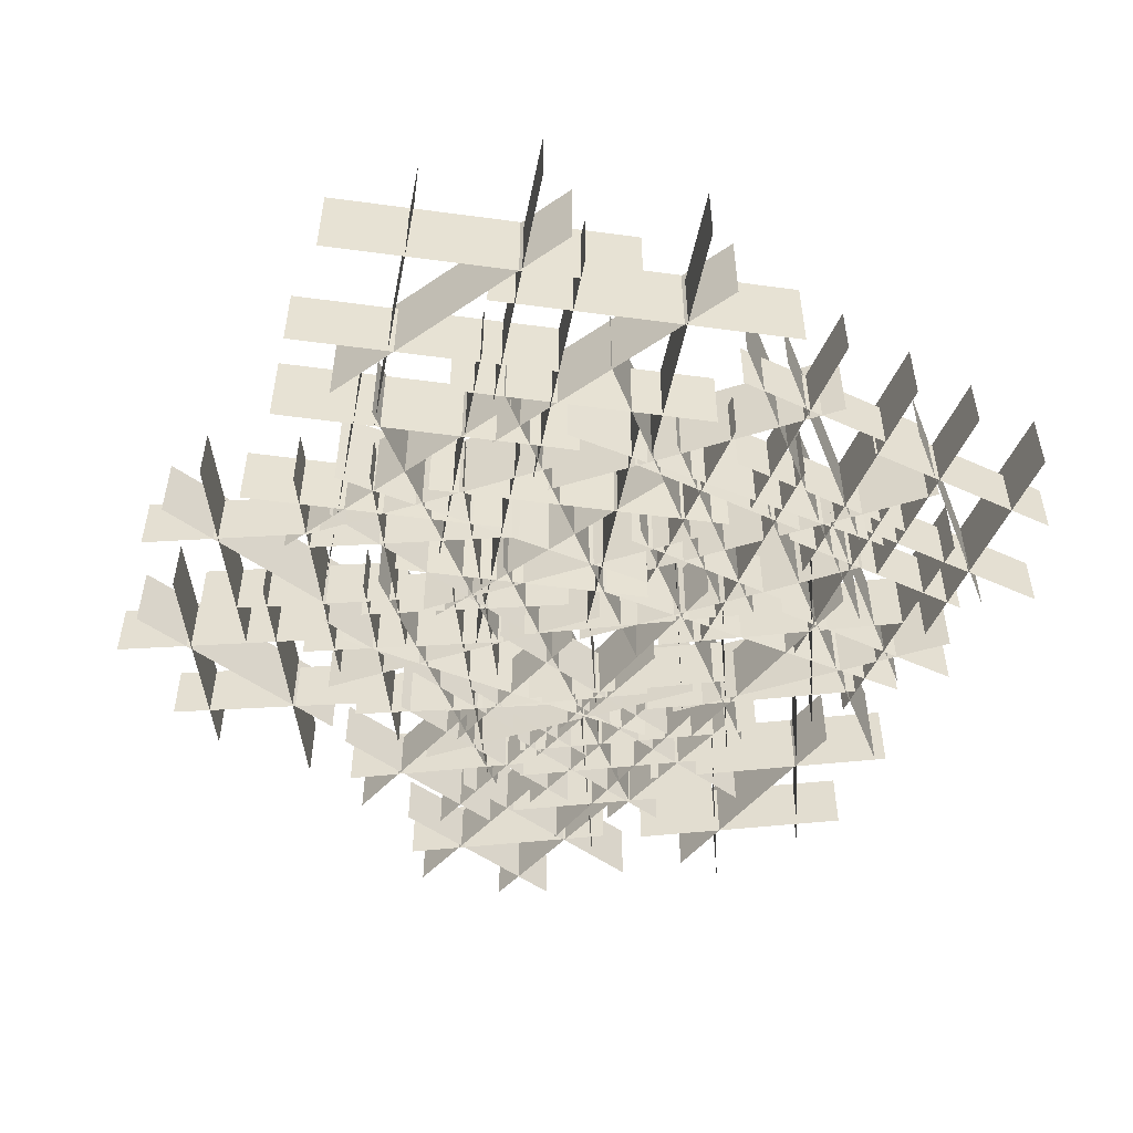
<metadata>
{"format":"obj","ext":"obj","renderer":"f3d","projection":"perspective","resolution":1024,"background":"white","views":[{"elev":-51.0,"azim":-38.3,"up":"+Y"}]}
</metadata>
<code>
o mc_mtl_grass_lawn_cut_lite
v 29.17 19.66 -39.86
v 29.17 -0.05141 26.56
v 29.17 -0.0514 -39.86
v 29.17 19.66 26.56
v 29.17 -0.05141 26.56
v 29.17 19.66 -39.86
v -1.1 20 -17.65
v 48.04 -0.0472 31.49
v -1.1 -0.04719 -17.65
v 48.04 20 31.49
v 48.04 -0.0472 31.49
v -1.1 20 -17.65
v 42.37 16.85 -38.21
v 3.525 -0.04407 4.943
v 42.37 -0.04406 -38.21
v 3.525 16.85 4.943
v 3.525 -0.04407 4.943
v 42.37 16.85 -38.21
v 12.27 17.15 -38.53
v 54.66 -0.04045 3.855
v 12.27 -0.04045 -38.53
v 54.66 17.15 3.855
v 54.66 -0.04045 3.855
v 12.27 17.15 -38.53
v 52.9 16.85 -12.82
v 14.05 -0.04407 30.33
v 52.9 -0.04406 -12.82
v 14.05 16.85 30.33
v 14.05 -0.04407 30.33
v 52.9 16.85 -12.82
v 61.16 19.66 -19.5
v 61.16 -0.05141 46.91
v 61.16 -0.0514 -19.5
v 61.16 19.66 46.91
v 61.16 -0.05141 46.91
v 61.16 19.66 -19.5
v 30.89 20 2.708
v 80.03 -0.0472 51.85
v 30.89 -0.04719 2.708
v 80.03 20 51.85
v 80.03 -0.0472 51.85
v 30.89 20 2.708
v 74.36 16.85 -17.85
v 35.51 -0.04407 25.3
v 74.36 -0.04406 -17.85
v 35.51 16.85 25.3
v 35.51 -0.04407 25.3
v 74.36 16.85 -17.85
v 44.26 17.15 -18.17
v 86.65 -0.04045 24.21
v 44.26 -0.04045 -18.17
v 86.65 17.15 24.21
v 86.65 -0.04045 24.21
v 44.26 17.15 -18.17
v 84.89 16.85 7.537
v 46.04 -0.04407 50.69
v 84.89 -0.04407 7.537
v 46.04 16.85 50.69
v 46.04 -0.04407 50.69
v 84.89 16.85 7.537
v 55.7 19.66 -76.34
v 55.7 -0.05141 -9.92
v 55.7 -0.0514 -76.34
v 55.7 19.66 -9.92
v 55.7 -0.05141 -9.92
v 55.7 19.66 -76.34
v 25.43 20 -54.13
v 74.57 -0.04719 -4.987
v 25.43 -0.04719 -54.13
v 74.57 20 -4.987
v 74.57 -0.04719 -4.987
v 25.43 20 -54.13
v 68.9 16.85 -74.68
v 30.06 -0.04406 -31.53
v 68.9 -0.04405 -74.68
v 30.06 16.85 -31.53
v 30.06 -0.04406 -31.53
v 68.9 16.85 -74.68
v 38.81 17.15 -75.01
v 81.19 -0.04045 -32.62
v 38.81 -0.04044 -75.01
v 81.19 17.15 -32.62
v 81.19 -0.04045 -32.62
v 38.81 17.15 -75.01
v 79.43 16.85 -49.3
v 40.59 -0.04406 -6.148
v 79.43 -0.04406 -49.3
v 40.59 16.85 -6.148
v 40.59 -0.04406 -6.148
v 79.43 16.85 -49.3
v 93.09 19.66 -61.28
v 93.09 -0.05141 5.137
v 93.09 -0.0514 -61.28
v 93.09 19.66 5.137
v 93.09 -0.05141 5.137
v 93.09 19.66 -61.28
v 62.82 20 -39.07
v 112 -0.04719 10.07
v 62.82 -0.04719 -39.07
v 112 20 10.07
v 112 -0.04719 10.07
v 62.82 20 -39.07
v 106.3 16.85 -59.62
v 67.44 -0.04406 -16.48
v 106.3 -0.04406 -59.62
v 67.44 16.85 -16.48
v 67.44 -0.04406 -16.48
v 106.3 16.85 -59.62
v 76.19 17.15 -59.95
v 118.6 -0.04045 -17.56
v 76.19 -0.04045 -59.95
v 118.6 17.15 -17.56
v 118.6 -0.04045 -17.56
v 76.19 17.15 -59.95
v 116.8 16.85 -34.24
v 77.97 -0.04407 8.909
v 116.8 -0.04406 -34.24
v 77.97 16.85 8.909
v 77.97 -0.04407 8.909
v 116.8 16.85 -34.24
v 38.08 18.5 101.2
v 92.21 -0.04839 69.96
v 38.08 -0.0484 101.2
v 92.21 18.5 69.96
v 92.21 -0.04839 69.96
v 38.08 18.5 101.2
v 70.43 18.83 115.4
v 87.35 -0.04442 52.26
v 70.43 -0.04443 115.4
v 87.35 18.83 52.26
v 87.35 -0.04442 52.26
v 70.43 18.83 115.4
v 33.22 15.86 89.67
v 86.66 -0.04149 101
v 33.22 -0.04148 89.67
v 86.66 15.86 101
v 86.66 -0.04149 101
v 33.22 15.86 89.67
v 47.11 16.14 114.4
v 61.72 -0.03808 59.87
v 47.11 -0.03809 114.4
v 61.72 16.14 59.87
v 61.72 -0.03808 59.87
v 47.11 16.14 114.4
v 48.95 15.86 69.15
v 102.4 -0.04148 80.5
v 48.95 -0.04148 69.15
v 102.4 15.86 80.5
v 102.4 -0.04148 80.5
v 48.95 15.86 69.15
v 39.62 18.5 65.56
v 93.75 -0.04839 34.3
v 39.62 -0.04839 65.56
v 93.75 18.5 34.3
v 93.75 -0.04839 34.3
v 39.62 18.5 65.56
v 71.96 18.83 79.78
v 88.89 -0.04442 16.6
v 71.96 -0.04443 79.78
v 88.89 18.83 16.6
v 88.89 -0.04442 16.6
v 71.96 18.83 79.78
v 34.75 15.86 54.02
v 88.2 -0.04148 65.38
v 34.75 -0.04148 54.02
v 88.2 15.86 65.38
v 88.2 -0.04148 65.38
v 34.75 15.86 54.02
v 48.65 16.14 78.7
v 63.25 -0.03807 24.21
v 48.65 -0.03808 78.7
v 63.25 16.14 24.21
v 63.25 -0.03807 24.21
v 48.65 16.14 78.7
v 50.49 15.86 33.49
v 103.9 -0.04148 44.85
v 50.49 -0.04148 33.49
v 103.9 15.86 44.85
v 103.9 -0.04148 44.85
v 50.49 15.86 33.49
v -4.139 18.5 96.75
v 50 -0.04839 65.5
v -4.139 -0.0484 96.75
v 50 18.5 65.5
v 50 -0.04839 65.5
v -4.139 18.5 96.75
v 28.21 18.83 111
v 45.14 -0.04442 47.79
v 28.21 -0.04443 111
v 45.14 18.83 47.79
v 45.14 -0.04442 47.79
v 28.21 18.83 111
v -9.002 15.86 85.21
v 44.45 -0.04149 96.57
v -9.002 -0.04148 85.21
v 44.45 15.86 96.57
v 44.45 -0.04149 96.57
v -9.002 15.86 85.21
v 4.896 16.14 109.9
v 19.5 -0.03808 55.4
v 4.896 -0.03809 109.9
v 19.5 16.14 55.4
v 19.5 -0.03808 55.4
v 4.896 16.14 109.9
v 6.734 15.86 64.68
v 60.18 -0.04148 76.04
v 6.734 -0.04148 64.68
v 60.18 15.86 76.04
v 60.18 -0.04148 76.04
v 6.734 15.86 64.68
v -9.458 18.5 59.19
v 44.68 -0.04839 27.94
v -9.458 -0.04839 59.19
v 44.68 18.5 27.94
v 44.68 -0.04839 27.94
v -9.458 18.5 59.19
v 22.89 18.83 73.41
v 39.82 -0.04442 10.24
v 22.89 -0.04443 73.41
v 39.82 18.83 10.24
v 39.82 -0.04442 10.24
v 22.89 18.83 73.41
v -14.32 15.86 47.66
v 39.13 -0.04148 59.01
v -14.32 -0.04148 47.66
v 39.13 15.86 59.01
v 39.13 -0.04148 59.01
v -14.32 15.86 47.66
v -0.4229 16.14 72.34
v 14.18 -0.03807 17.85
v -0.4229 -0.03808 72.34
v 14.18 16.14 17.85
v 14.18 -0.03807 17.85
v -0.4229 16.14 72.34
v 1.414 15.86 27.13
v 54.86 -0.04148 38.48
v 1.414 -0.04148 27.13
v 54.86 15.86 38.48
v 54.86 -0.04148 38.48
v 1.414 15.86 27.13
v -90.94 23.13 16.27
v -70.72 -0.06049 91.74
v -90.94 -0.06048 16.27
v -70.72 23.13 91.74
v -70.72 -0.06049 91.74
v -90.94 23.13 16.27
v -118.6 23.53 50.72
v -47.77 -0.05553 91.6
v -118.6 -0.05553 50.72
v -47.77 23.53 91.6
v -47.77 -0.05553 91.6
v -118.6 23.53 50.72
v -75.44 19.82 14.13
v -106.4 -0.05185 74.99
v -75.44 -0.05184 14.13
v -106.4 19.82 74.99
v -106.4 -0.05185 74.99
v -75.44 19.82 14.13
v -109.7 20.17 22.92
v -48.67 -0.0476 58.18
v -109.7 -0.04759 22.92
v -48.67 20.17 58.18
v -48.67 -0.0476 58.18
v -109.7 20.17 22.92
v -55.74 19.82 39.77
v -86.75 -0.05185 100.6
v -55.74 -0.05184 39.77
v -86.75 19.82 100.6
v -86.75 -0.05185 100.6
v -55.74 19.82 39.77
v -48.39 23.13 29.66
v -28.17 -0.06049 105.1
v -48.39 -0.06048 29.66
v -28.17 23.13 105.1
v -28.17 -0.06049 105.1
v -48.39 23.13 29.66
v -76.02 23.53 64.12
v -5.221 -0.05553 105
v -76.02 -0.05553 64.12
v -5.221 23.53 105
v -5.221 -0.05553 105
v -76.02 23.53 64.12
v -32.89 19.82 27.52
v -63.89 -0.05185 88.38
v -32.89 -0.05184 27.52
v -63.89 19.82 88.38
v -63.89 -0.05185 88.38
v -32.89 19.82 27.52
v -67.19 20.17 36.32
v -6.115 -0.0476 71.58
v -67.19 -0.04759 36.32
v -6.115 20.17 71.58
v -6.115 -0.0476 71.58
v -67.19 20.17 36.32
v -13.19 19.82 53.16
v -44.19 -0.05185 114
v -13.19 -0.05185 53.16
v -44.19 19.82 114
v -44.19 -0.05185 114
v -13.19 19.82 53.16
v -71.89 23.13 -33.26
v -51.67 -0.06048 42.21
v -71.89 -0.06048 -33.26
v -51.67 23.13 42.21
v -51.67 -0.06048 42.21
v -71.89 23.13 -33.26
v -99.53 23.53 1.193
v -28.73 -0.05553 42.07
v -99.53 -0.05552 1.193
v -28.73 23.53 42.07
v -28.73 -0.05553 42.07
v -99.53 23.53 1.193
v -56.39 19.82 -35.4
v -87.39 -0.05184 25.46
v -56.39 -0.05183 -35.4
v -87.39 19.82 25.46
v -87.39 -0.05184 25.46
v -56.39 19.82 -35.4
v -90.69 20.17 -26.61
v -29.62 -0.04759 8.652
v -90.69 -0.04759 -26.61
v -29.62 20.17 8.652
v -29.62 -0.04759 8.652
v -90.69 20.17 -26.61
v -36.7 19.82 -9.761
v -67.7 -0.05185 51.1
v -36.7 -0.05184 -9.761
v -67.7 19.82 51.1
v -67.7 -0.05185 51.1
v -36.7 19.82 -9.761
v -24.83 23.13 -27.54
v -4.604 -0.06049 47.94
v -24.83 -0.06048 -27.54
v -4.604 23.13 47.94
v -4.604 -0.06049 47.94
v -24.83 23.13 -27.54
v -52.46 23.53 6.921
v 18.34 -0.05553 47.8
v -52.46 -0.05552 6.921
v 18.34 23.53 47.8
v 18.34 -0.05553 47.8
v -52.46 23.53 6.921
v -9.324 19.82 -29.67
v -40.33 -0.05184 31.19
v -9.324 -0.05183 -29.67
v -40.33 19.82 31.19
v -40.33 -0.05184 31.19
v -9.324 19.82 -29.67
v -43.62 20.17 -20.88
v 17.45 -0.04759 14.38
v -43.62 -0.04759 -20.88
v 17.45 20.17 14.38
v 17.45 -0.04759 14.38
v -43.62 20.17 -20.88
v 10.37 19.82 -4.034
v -20.63 -0.05185 56.83
v 10.37 -0.05184 -4.034
v -20.63 19.82 56.83
v -20.63 -0.05185 56.83
v 10.37 19.82 -4.034
v -34.4 27.75 44.11
v 56.17 -0.07258 68.38
v -34.4 -0.07258 44.11
v 56.17 27.75 68.38
v 56.17 -0.07258 68.38
v -34.4 27.75 44.11
v -15.17 28.24 93.5
v 69.79 -0.06663 44.45
v -15.17 -0.06664 93.5
v 69.79 28.24 44.45
v 69.79 -0.06663 44.45
v -15.17 28.24 93.5
v -27.32 23.79 26.71
v 17.33 -0.06222 95.45
v -27.32 -0.06221 26.71
v 17.33 23.79 95.45
v 17.33 -0.06222 95.45
v -27.32 23.79 26.71
v -38.76 24.21 67.64
v 34.52 -0.05711 25.33
v -38.76 -0.05712 67.64
v 34.52 24.21 25.33
v 34.52 -0.05711 25.33
v -38.76 24.21 67.64
v 11.14 23.79 21.63
v 55.79 -0.06222 90.37
v 11.14 -0.06221 21.63
v 55.79 23.79 90.37
v 55.79 -0.06222 90.37
v 11.14 23.79 21.63
v 5.049 27.75 7.926
v 95.62 -0.07258 32.19
v 5.049 -0.07258 7.926
v 95.62 27.75 32.19
v 95.62 -0.07258 32.19
v 5.049 27.75 7.926
v 24.28 28.24 57.32
v 109.2 -0.06663 8.264
v 24.28 -0.06663 57.32
v 109.2 28.24 8.264
v 109.2 -0.06663 8.264
v 24.28 28.24 57.32
v 12.13 23.79 -9.47
v 56.77 -0.06221 59.27
v 12.13 -0.06221 -9.47
v 56.77 23.79 59.27
v 56.77 -0.06221 59.27
v 12.13 23.79 -9.47
v 0.6887 24.21 31.45
v 73.97 -0.05711 -10.86
v 0.6887 -0.05711 31.45
v 73.97 24.21 -10.86
v 73.97 -0.05711 -10.86
v 0.6887 24.21 31.45
v 50.59 23.79 -14.55
v 95.24 -0.06221 54.18
v 50.59 -0.06221 -14.55
v 95.24 23.79 54.18
v 95.24 -0.06221 54.18
v 50.59 23.79 -14.55
v -74.45 27.75 -5.401
v 16.12 -0.07258 18.87
v -74.45 -0.07258 -5.401
v 16.12 27.75 18.87
v 16.12 -0.07258 18.87
v -74.45 27.75 -5.401
v -55.22 28.24 43.99
v 29.74 -0.06663 -5.063
v -55.22 -0.06663 43.99
v 29.74 28.24 -5.063
v 29.74 -0.06663 -5.063
v -55.22 28.24 43.99
v -67.37 23.79 -22.8
v -22.72 -0.06221 45.94
v -67.37 -0.0622 -22.8
v -22.72 23.79 45.94
v -22.72 -0.06221 45.94
v -67.37 23.79 -22.8
v -78.81 24.21 18.13
v -5.522 -0.05711 -24.18
v -78.81 -0.05711 18.13
v -5.522 24.21 -24.18
v -5.522 -0.05711 -24.18
v -78.81 24.21 18.13
v -28.9 23.79 -27.88
v 15.74 -0.06221 40.86
v -28.9 -0.0622 -27.88
v 15.74 23.79 40.86
v 15.74 -0.06221 40.86
v -28.9 23.79 -27.88
v -40.25 27.75 -50.88
v 50.32 -0.07257 -26.61
v -40.25 -0.07257 -50.88
v 50.32 27.75 -26.61
v 50.32 -0.07257 -26.61
v -40.25 27.75 -50.88
v -21.03 28.24 -1.487
v 63.94 -0.06662 -50.54
v -21.03 -0.06663 -1.487
v 63.94 28.24 -50.54
v 63.94 -0.06662 -50.54
v -21.03 28.24 -1.487
v -33.17 23.79 -68.27
v 11.47 -0.06221 0.4624
v -33.17 -0.0622 -68.27
v 11.47 23.79 0.4624
v 11.47 -0.06221 0.4624
v -33.17 23.79 -68.27
v -44.61 24.21 -27.35
v 28.67 -0.0571 -69.66
v -44.61 -0.05711 -27.35
v 28.67 24.21 -69.66
v 28.67 -0.0571 -69.66
v -44.61 24.21 -27.35
v 5.29 23.79 -73.36
v 49.94 -0.06221 -4.62
v 5.29 -0.0622 -73.36
v 49.94 23.79 -4.62
v 49.94 -0.06221 -4.62
v 5.29 23.79 -73.36
v -1.087 17.35 -54.98
v 40.35 -0.04536 -13.55
v -1.087 -0.04535 -54.98
v 40.35 17.35 -13.55
v 40.35 -0.04536 -13.55
v -1.087 17.35 -54.98
v -6.114 17.65 -22.24
v 55.2 -0.04164 -22.24
v -6.114 -0.04164 -22.24
v 55.2 17.65 -22.24
v 55.2 -0.04164 -22.24
v -6.114 17.65 -22.24
v 8.181 14.87 -62.19
v 10.87 -0.03888 -11.03
v 8.181 -0.03887 -62.19
v 10.87 14.87 -11.03
v 10.87 -0.03888 -11.03
v 8.181 14.87 -62.19
v -10.8 15.13 -43.61
v 42.09 -0.03569 -43.61
v -10.8 -0.03569 -43.61
v 42.09 15.13 -43.61
v 42.09 -0.03569 -43.61
v -10.8 15.13 -43.61
v 30.59 14.87 -52.92
v 33.27 -0.03888 -1.763
v 30.59 -0.03887 -52.92
v 33.27 14.87 -1.763
v 33.27 -0.03888 -1.763
v 30.59 14.87 -52.92
v 31.57 17.35 -62.24
v 73.01 -0.04536 -20.8
v 31.57 -0.04535 -62.24
v 73.01 17.35 -20.8
v 73.01 -0.04536 -20.8
v 31.57 17.35 -62.24
v 26.55 17.65 -29.5
v 87.86 -0.04164 -29.5
v 26.55 -0.04164 -29.5
v 87.86 17.65 -29.5
v 87.86 -0.04164 -29.5
v 26.55 17.65 -29.5
v 40.84 14.87 -69.45
v 43.53 -0.03888 -18.29
v 40.84 -0.03887 -69.45
v 43.53 14.87 -18.29
v 43.53 -0.03888 -18.29
v 40.84 14.87 -69.45
v 21.86 15.13 -50.87
v 74.75 -0.03569 -50.87
v 21.86 -0.03569 -50.87
v 74.75 15.13 -50.87
v 74.75 -0.03569 -50.87
v 21.86 15.13 -50.87
v 63.25 14.87 -60.18
v 65.93 -0.03888 -9.021
v 63.25 -0.03887 -60.18
v 65.93 14.87 -9.021
v 65.93 -0.03888 -9.021
v 63.25 14.87 -60.18
v -7.29 17.35 -94.3
v 34.15 -0.04535 -52.86
v -7.29 -0.04535 -94.3
v 34.15 17.35 -52.86
v 34.15 -0.04535 -52.86
v -7.29 17.35 -94.3
v -12.32 17.65 -61.56
v 49 -0.04163 -61.56
v -12.32 -0.04163 -61.56
v 49 17.65 -61.56
v 49 -0.04163 -61.56
v -12.32 17.65 -61.56
v 1.978 14.87 -101.5
v 4.663 -0.03887 -50.35
v 1.978 -0.03887 -101.5
v 4.663 14.87 -50.35
v 4.663 -0.03887 -50.35
v 1.978 14.87 -101.5
v -17 15.13 -82.93
v 35.89 -0.03568 -82.93
v -17 -0.03568 -82.93
v 35.89 15.13 -82.93
v 35.89 -0.03568 -82.93
v -17 15.13 -82.93
v 24.39 14.87 -92.23
v 27.07 -0.03887 -41.08
v 24.39 -0.03887 -92.23
v 27.07 14.87 -41.08
v 27.07 -0.03887 -41.08
v 24.39 14.87 -92.23
v 25.43 17.35 -108.2
v 66.87 -0.04535 -66.79
v 25.43 -0.04535 -108.2
v 66.87 17.35 -66.79
v 66.87 -0.04535 -66.79
v 25.43 17.35 -108.2
v 20.4 17.65 -75.49
v 81.72 -0.04163 -75.49
v 20.4 -0.04163 -75.49
v 81.72 17.65 -75.49
v 81.72 -0.04163 -75.49
v 20.4 17.65 -75.49
v 34.7 14.87 -115.4
v 37.38 -0.03887 -64.28
v 34.7 -0.03887 -115.4
v 37.38 14.87 -64.28
v 37.38 -0.03887 -64.28
v 34.7 14.87 -115.4
v 15.72 15.13 -96.86
v 68.61 -0.03568 -96.86
v 15.72 -0.03568 -96.86
v 68.61 15.13 -96.86
v 68.61 -0.03568 -96.86
v 15.72 15.13 -96.86
v 57.1 14.87 -106.2
v 59.79 -0.03887 -55.01
v 57.1 -0.03887 -106.2
v 59.79 14.87 -55.01
v 59.79 -0.03887 -55.01
v 57.1 14.87 -106.2
v -68.43 19.66 -16.47
v -2.015 -0.0514 -16.47
v -68.43 -0.0514 -16.47
v -2.015 19.66 -16.47
v -2.015 -0.0514 -16.47
v -68.43 19.66 -16.47
v -46.22 20 13.79
v 2.918 -0.04719 -35.34
v -46.22 -0.0472 13.79
v 2.918 20 -35.34
v 2.918 -0.04719 -35.34
v -46.22 20 13.79
v -66.78 16.85 -29.67
v -23.63 -0.04407 9.169
v -66.78 -0.04406 -29.67
v -23.63 16.85 9.169
v -23.63 -0.04407 9.169
v -66.78 16.85 -29.67
v -67.1 17.15 0.4222
v -24.72 -0.04045 -41.96
v -67.1 -0.04045 0.4222
v -24.72 17.15 -41.96
v -24.72 -0.04045 -41.96
v -67.1 17.15 0.4222
v -41.39 16.85 -40.2
v 1.757 -0.04406 -1.36
v -41.39 -0.04406 -40.2
v 1.757 16.85 -1.36
v 1.757 -0.04406 -1.36
v -41.39 16.85 -40.2
v -48.07 19.66 -48.46
v 18.34 -0.0514 -48.46
v -48.07 -0.0514 -48.46
v 18.34 19.66 -48.46
v 18.34 -0.0514 -48.46
v -48.07 19.66 -48.46
v -25.86 20 -18.2
v 23.28 -0.04718 -67.33
v -25.86 -0.04719 -18.2
v 23.28 20 -67.33
v 23.28 -0.04718 -67.33
v -25.86 20 -18.2
v -46.42 16.85 -61.66
v -3.271 -0.04406 -22.82
v -46.42 -0.04406 -61.66
v -3.271 16.85 -22.82
v -3.271 -0.04406 -22.82
v -46.42 16.85 -61.66
v -46.74 17.15 -31.57
v -4.359 -0.04044 -73.95
v -46.74 -0.04045 -31.57
v -4.359 17.15 -73.95
v -4.359 -0.04044 -73.95
v -46.74 17.15 -31.57
v -21.03 16.85 -72.19
v 22.11 -0.04406 -33.35
v -21.03 -0.04405 -72.19
v 22.11 16.85 -33.35
v 22.11 -0.04406 -33.35
v -21.03 16.85 -72.19
v -104.9 19.66 -43.01
v -38.49 -0.0514 -43.01
v -104.9 -0.0514 -43.01
v -38.49 19.66 -43.01
v -38.49 -0.0514 -43.01
v -104.9 19.66 -43.01
v -82.7 20 -12.74
v -33.56 -0.04719 -61.88
v -82.7 -0.04719 -12.74
v -33.56 20 -61.88
v -33.56 -0.04719 -61.88
v -82.7 20 -12.74
v -103.3 16.85 -56.21
v -60.1 -0.04406 -17.36
v -103.3 -0.04406 -56.21
v -60.1 16.85 -17.36
v -60.1 -0.04406 -17.36
v -103.3 16.85 -56.21
v -103.6 17.15 -26.11
v -61.19 -0.04044 -68.5
v -103.6 -0.04045 -26.11
v -61.19 17.15 -68.5
v -61.19 -0.04044 -68.5
v -103.6 17.15 -26.11
v -77.87 16.85 -66.74
v -34.72 -0.04406 -27.89
v -77.87 -0.04406 -66.74
v -34.72 16.85 -27.89
v -34.72 -0.04406 -27.89
v -77.87 16.85 -66.74
v -89.85 19.66 -80.39
v -23.43 -0.0514 -80.39
v -89.85 -0.0514 -80.39
v -23.43 19.66 -80.39
v -23.43 -0.0514 -80.39
v -89.85 19.66 -80.39
v -67.64 20 -50.12
v -18.5 -0.04718 -99.26
v -67.64 -0.04719 -50.12
v -18.5 20 -99.26
v -18.5 -0.04718 -99.26
v -67.64 20 -50.12
v -88.2 16.85 -93.59
v -45.05 -0.04406 -54.75
v -88.2 -0.04405 -93.59
v -45.05 16.85 -54.75
v -45.05 -0.04406 -54.75
v -88.2 16.85 -93.59
v -88.52 17.15 -63.5
v -46.14 -0.04044 -105.9
v -88.52 -0.04044 -63.5
v -46.14 17.15 -105.9
v -46.14 -0.04044 -105.9
v -88.52 17.15 -63.5
v -62.81 16.85 -104.1
v -19.66 -0.04406 -65.28
v -62.81 -0.04405 -104.1
v -19.66 16.85 -65.28
v -19.66 -0.04406 -65.28
v -62.81 16.85 -104.1
f 1 2 3
f 4 5 6
f 7 8 9
f 10 11 12
f 13 14 15
f 16 17 18
f 19 20 21
f 22 23 24
f 25 26 27
f 28 29 30
f 31 32 33
f 34 35 36
f 37 38 39
f 40 41 42
f 43 44 45
f 46 47 48
f 49 50 51
f 52 53 54
f 55 56 57
f 58 59 60
f 61 62 63
f 64 65 66
f 67 68 69
f 70 71 72
f 73 74 75
f 76 77 78
f 79 80 81
f 82 83 84
f 85 86 87
f 88 89 90
f 91 92 93
f 94 95 96
f 97 98 99
f 100 101 102
f 103 104 105
f 106 107 108
f 109 110 111
f 112 113 114
f 115 116 117
f 118 119 120
f 121 122 123
f 124 125 126
f 127 128 129
f 130 131 132
f 133 134 135
f 136 137 138
f 139 140 141
f 142 143 144
f 145 146 147
f 148 149 150
f 151 152 153
f 154 155 156
f 157 158 159
f 160 161 162
f 163 164 165
f 166 167 168
f 169 170 171
f 172 173 174
f 175 176 177
f 178 179 180
f 181 182 183
f 184 185 186
f 187 188 189
f 190 191 192
f 193 194 195
f 196 197 198
f 199 200 201
f 202 203 204
f 205 206 207
f 208 209 210
f 211 212 213
f 214 215 216
f 217 218 219
f 220 221 222
f 223 224 225
f 226 227 228
f 229 230 231
f 232 233 234
f 235 236 237
f 238 239 240
f 241 242 243
f 244 245 246
f 247 248 249
f 250 251 252
f 253 254 255
f 256 257 258
f 259 260 261
f 262 263 264
f 265 266 267
f 268 269 270
f 271 272 273
f 274 275 276
f 277 278 279
f 280 281 282
f 283 284 285
f 286 287 288
f 289 290 291
f 292 293 294
f 295 296 297
f 298 299 300
f 301 302 303
f 304 305 306
f 307 308 309
f 310 311 312
f 313 314 315
f 316 317 318
f 319 320 321
f 322 323 324
f 325 326 327
f 328 329 330
f 331 332 333
f 334 335 336
f 337 338 339
f 340 341 342
f 343 344 345
f 346 347 348
f 349 350 351
f 352 353 354
f 355 356 357
f 358 359 360
f 361 362 363
f 364 365 366
f 367 368 369
f 370 371 372
f 373 374 375
f 376 377 378
f 379 380 381
f 382 383 384
f 385 386 387
f 388 389 390
f 391 392 393
f 394 395 396
f 397 398 399
f 400 401 402
f 403 404 405
f 406 407 408
f 409 410 411
f 412 413 414
f 415 416 417
f 418 419 420
f 421 422 423
f 424 425 426
f 427 428 429
f 430 431 432
f 433 434 435
f 436 437 438
f 439 440 441
f 442 443 444
f 445 446 447
f 448 449 450
f 451 452 453
f 454 455 456
f 457 458 459
f 460 461 462
f 463 464 465
f 466 467 468
f 469 470 471
f 472 473 474
f 475 476 477
f 478 479 480
f 481 482 483
f 484 485 486
f 487 488 489
f 490 491 492
f 493 494 495
f 496 497 498
f 499 500 501
f 502 503 504
f 505 506 507
f 508 509 510
f 511 512 513
f 514 515 516
f 517 518 519
f 520 521 522
f 523 524 525
f 526 527 528
f 529 530 531
f 532 533 534
f 535 536 537
f 538 539 540
f 541 542 543
f 544 545 546
f 547 548 549
f 550 551 552
f 553 554 555
f 556 557 558
f 559 560 561
f 562 563 564
f 565 566 567
f 568 569 570
f 571 572 573
f 574 575 576
f 577 578 579
f 580 581 582
f 583 584 585
f 586 587 588
f 589 590 591
f 592 593 594
f 595 596 597
f 598 599 600
f 601 602 603
f 604 605 606
f 607 608 609
f 610 611 612
f 613 614 615
f 616 617 618
f 619 620 621
f 622 623 624
f 625 626 627
f 628 629 630
f 631 632 633
f 634 635 636
f 637 638 639
f 640 641 642
f 643 644 645
f 646 647 648
f 649 650 651
f 652 653 654
f 655 656 657
f 658 659 660
f 661 662 663
f 664 665 666
f 667 668 669
f 670 671 672
f 673 674 675
f 676 677 678
f 679 680 681
f 682 683 684
f 685 686 687
f 688 689 690
f 691 692 693
f 694 695 696
f 697 698 699
f 700 701 702
f 703 704 705
f 706 707 708
f 709 710 711
f 712 713 714
f 715 716 717
f 718 719 720

</code>
